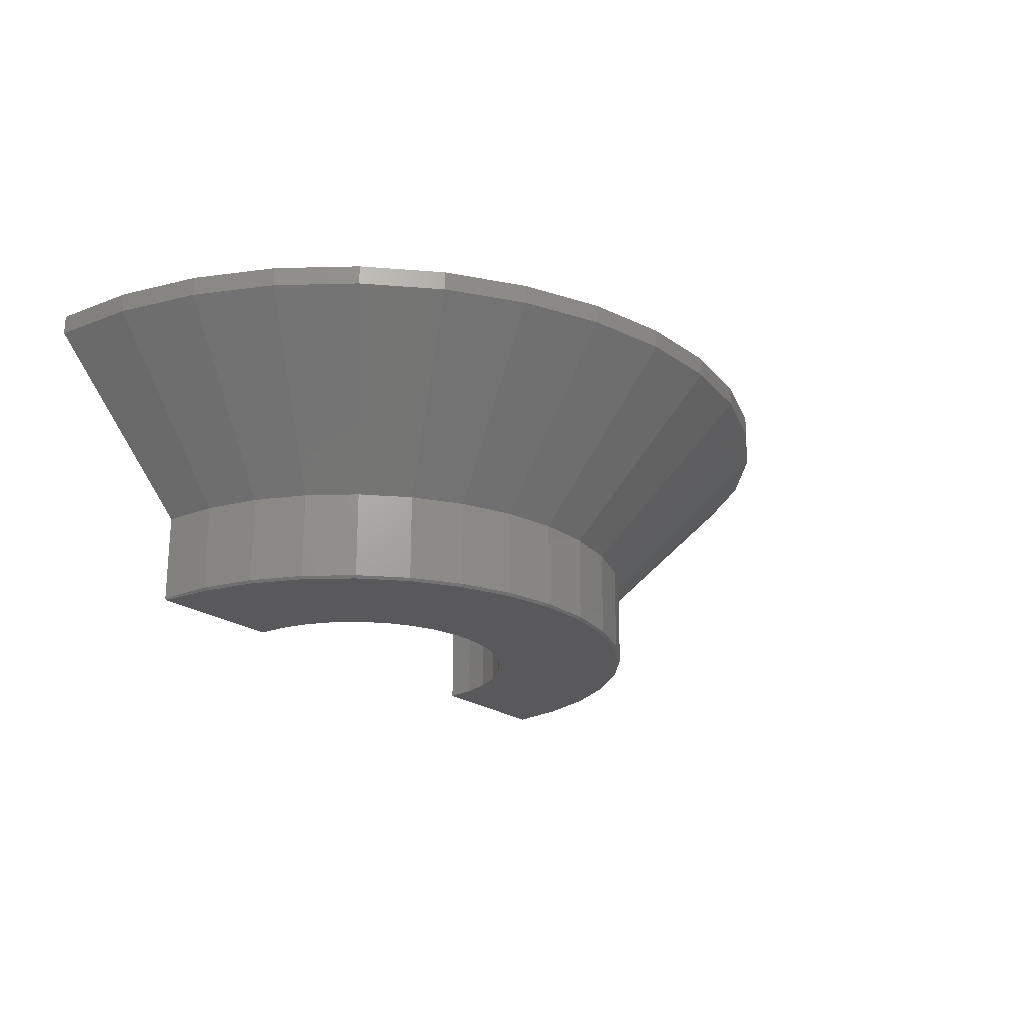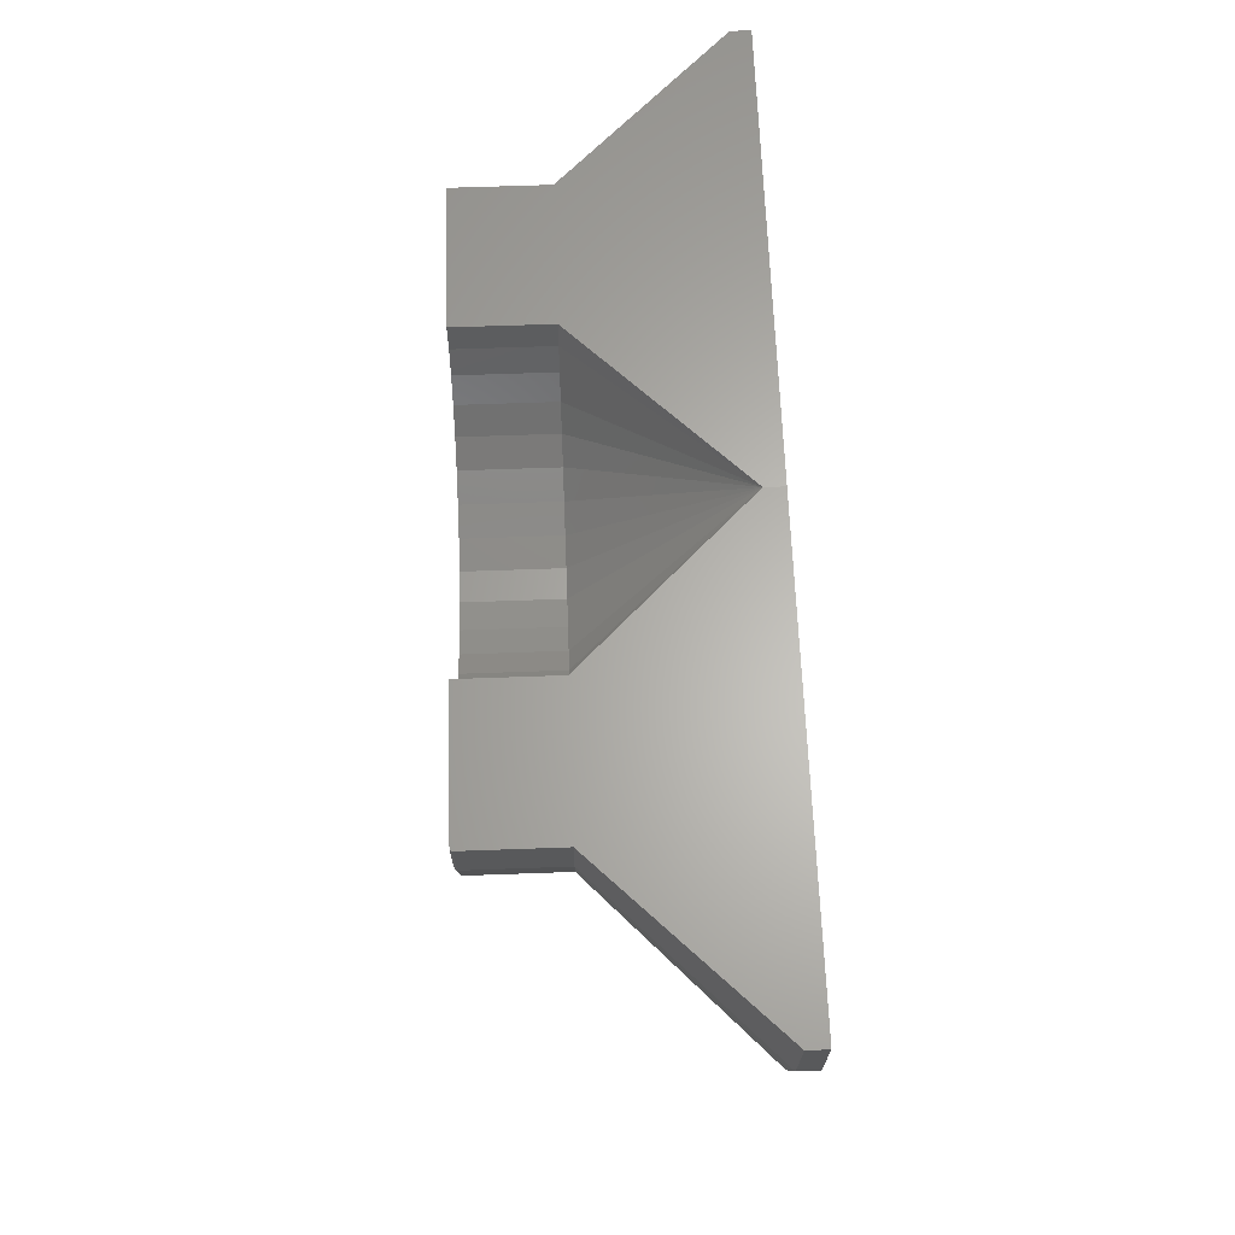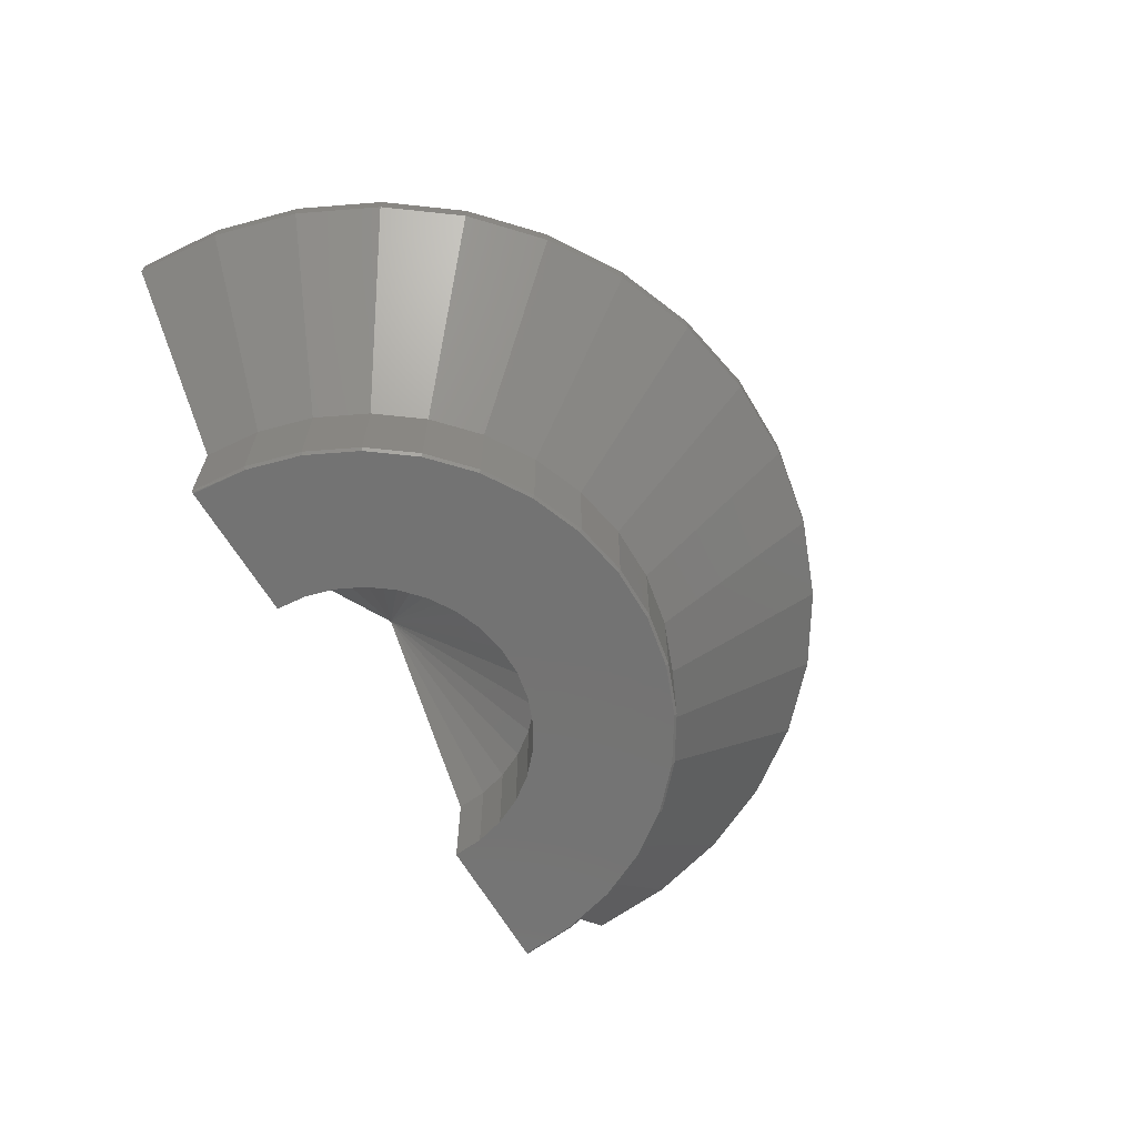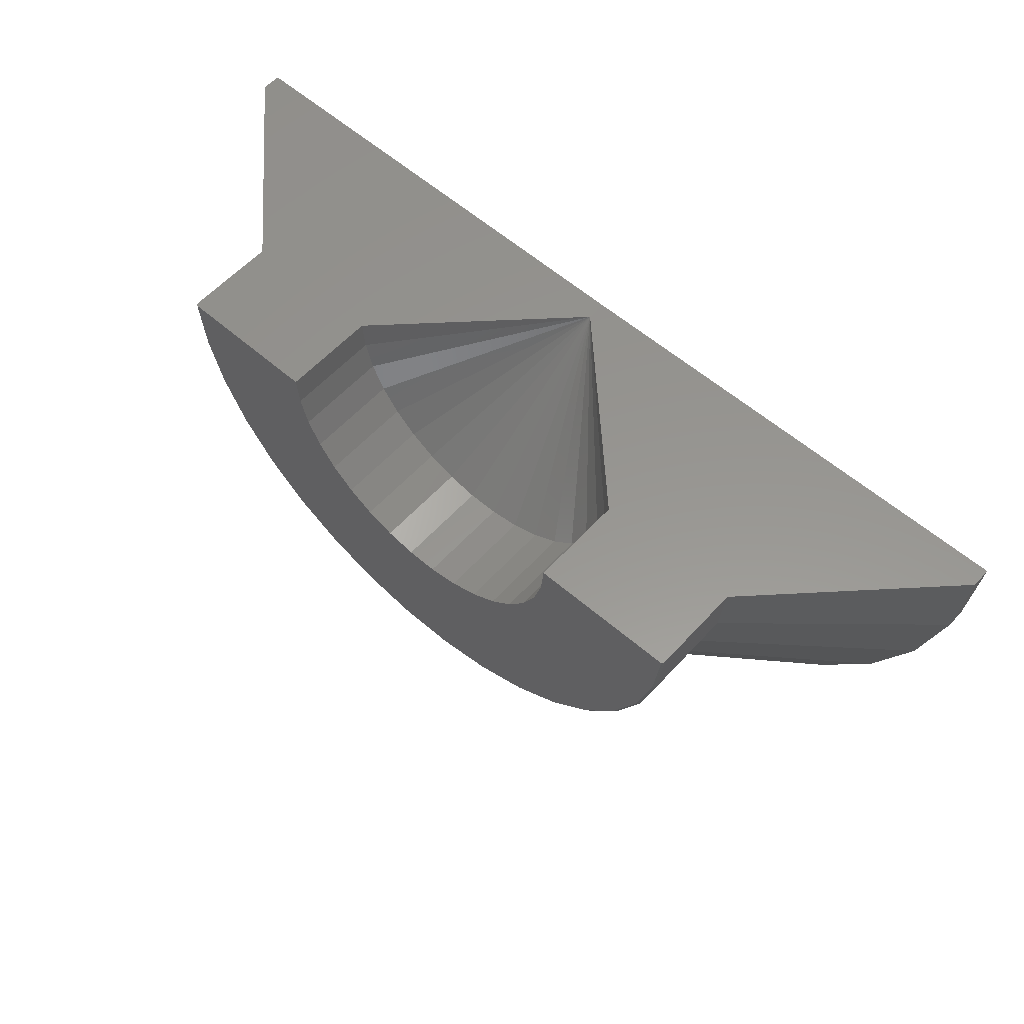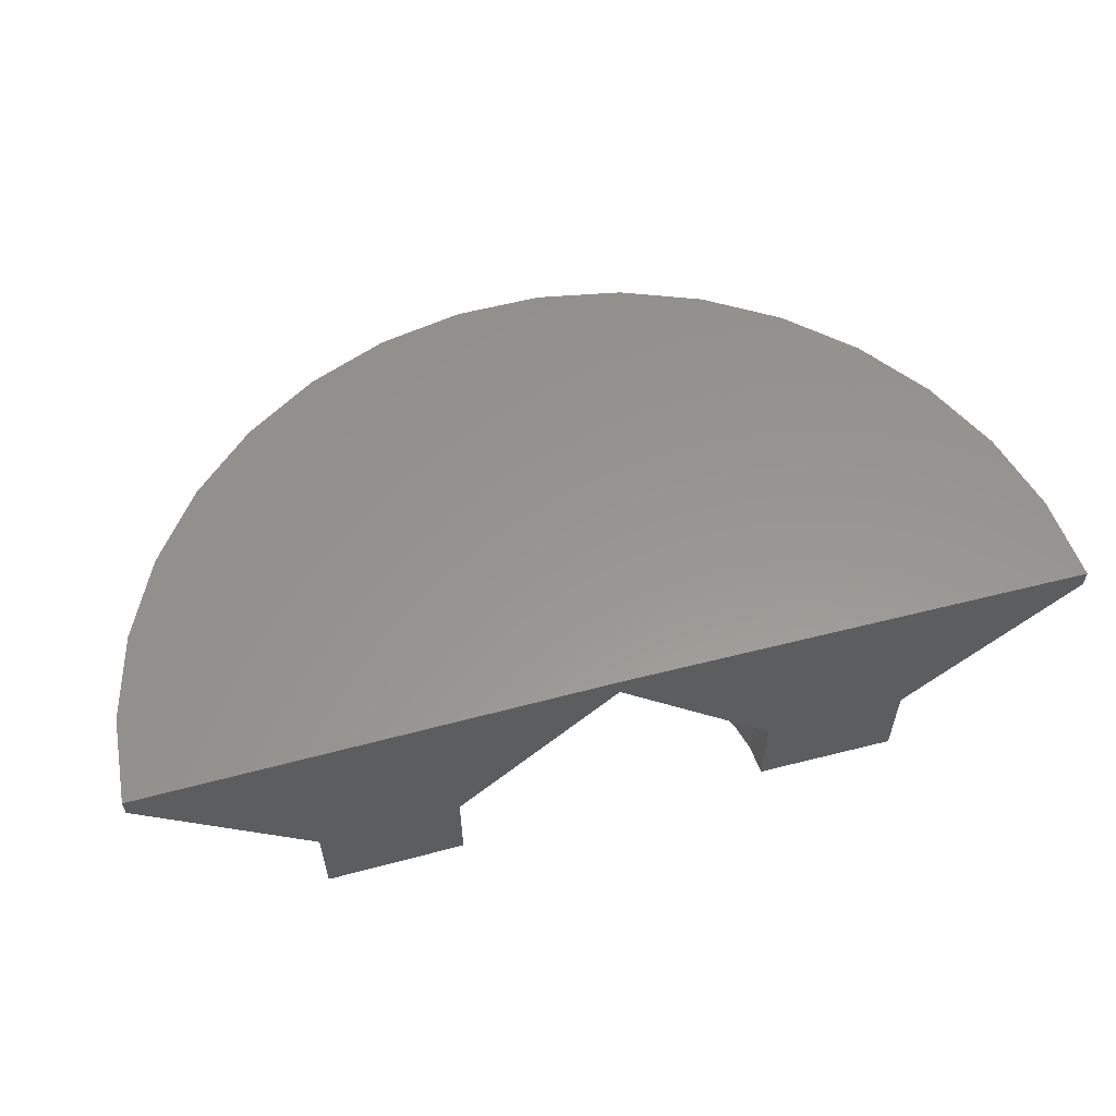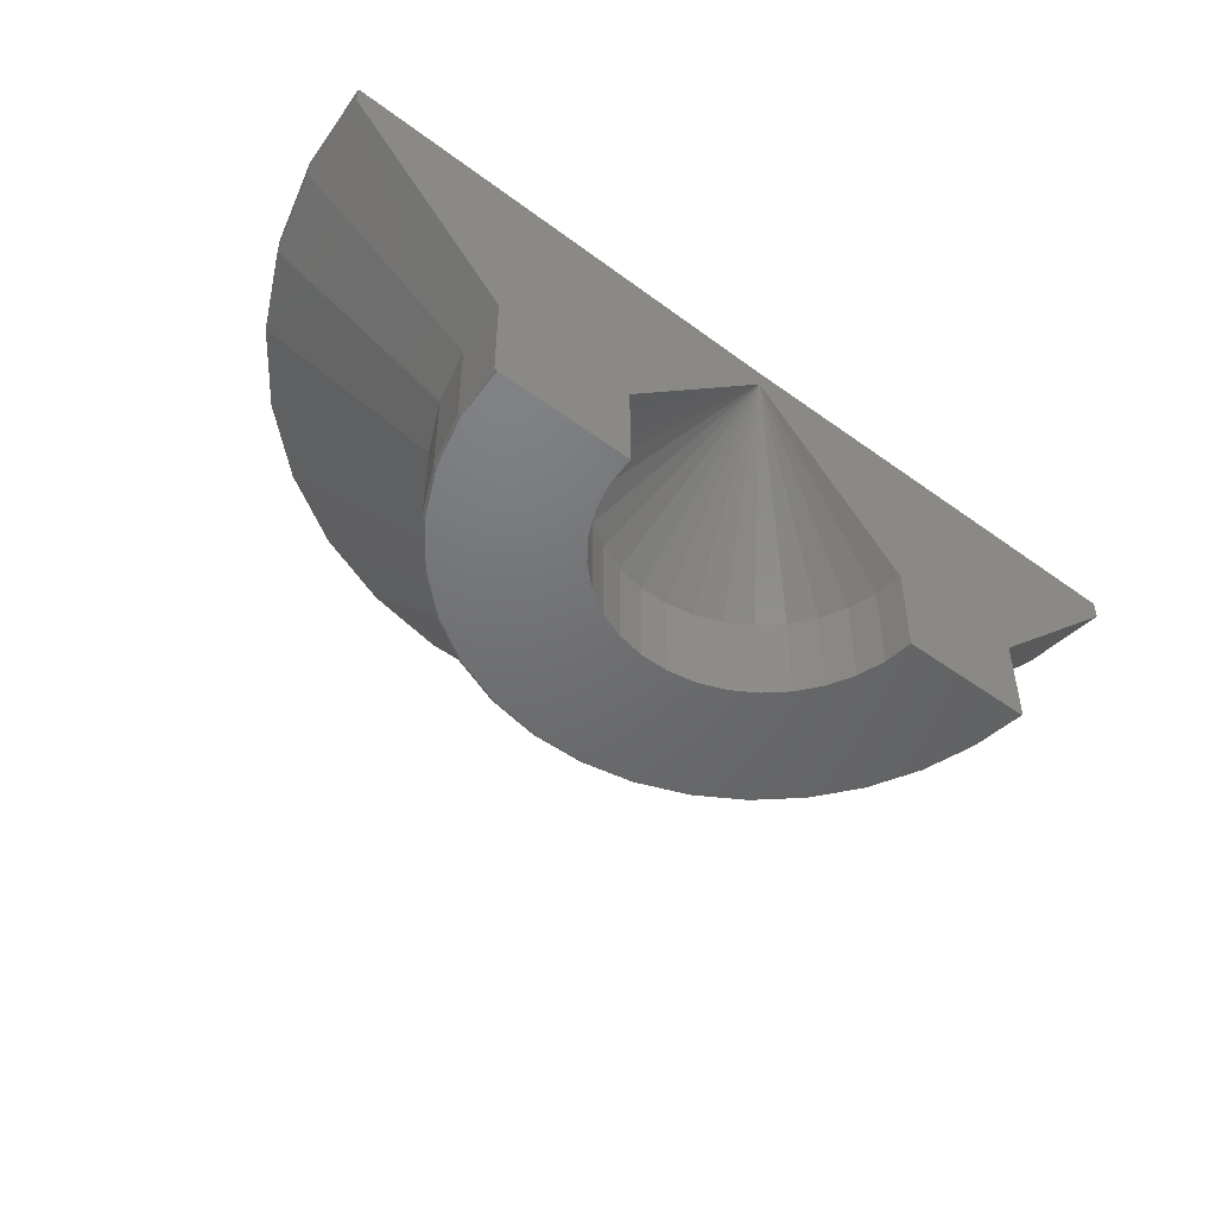
<metadata>
{"format":"stl","ext":"stl","renderer":"f3d","projection":"perspective","resolution":1024,"background":"white","views":[{"elev":-22.2,"azim":-50.3,"up":"+Z"},{"elev":63.7,"azim":-92.1,"up":"+Y"},{"elev":-65.4,"azim":-58.9,"up":"+Z"},{"elev":57.9,"azim":-138.2,"up":"+Y"},{"elev":58.0,"azim":165.3,"up":"+Z"},{"elev":-49.1,"azim":141.2,"up":"+Z"}]}
</metadata>
<code>
# stl→obj: 136 verts, 268 faces
v 1.162 0.005851 -0.7484
v 1.579 0.01099 -0.7429
v 1.572 0.0109 -0.7484
v 1.162 0.005851 -0.4749
v 1.578 0.01097 -0.7451
v 1.576 0.01095 -0.7469
v 1.574 0.01093 -0.748
v 0.6875 1.518e-16 -8.372e-17
v 2.055 0.01684 -1.534e-16
v 1.58 0.01099 -0.4749
v 1.58 0.01099 -0.7405
v 2.055 0.01684 0.05757
v 0.6875 1.518e-16 0.05757
v -0.197 5.359e-17 -0.7484
v -0.2044 5.277e-17 -0.7429
v 0.2126 9.906e-17 -0.7484
v 0.2126 9.906e-17 -0.4749
v -0.1994 5.332e-17 -0.748
v -0.2016 5.308e-17 -0.7469
v -0.2033 5.289e-17 -0.7451
v -0.2048 5.273e-17 -0.7405
v -0.2048 5.273e-17 -0.4749
v -0.6797 0 0
v -0.6797 3.913e-34 0.05757
v 1.444 -0.458 -0.7484
v 0.8208 -0.4558 -0.7484
v 0.9026 -0.4234 -0.7484
v 0.977 -0.3765 -0.7484
v 1.041 -0.3166 -0.7484
v 1.516 -0.3105 -0.7484
v -0.06347 -0.4672 -0.7484
v -0.1368 -0.3207 -0.7484
v 0.3375 -0.321 -0.7484
v 0.4027 -0.38 -0.7484
v 0.4777 -0.426 -0.7484
v 0.5599 -0.4574 -0.7484
v 0.6464 -0.4731 -0.7484
v 0.03561 -0.5977 -0.7484
v 1.132 -0.1667 -0.7484
v 1.155 -0.08185 -0.7484
v 1.559 -0.1524 -0.7484
v 1.094 -0.2459 -0.7484
v 1.347 -0.5897 -0.7484
v 0.7344 -0.4726 -0.7484
v 1.088 -0.7886 -0.7484
v 0.1571 -0.7077 -0.7484
v 1.227 -0.7012 -0.7484
v 0.2967 -0.7934 -0.7484
v 0.9357 -0.8489 -0.7484
v 0.4498 -0.8519 -0.7484
v 0.7748 -0.8801 -0.7484
v 0.611 -0.8811 -0.7484
v 0.2449 -0.1722 -0.7484
v -0.1818 -0.1631 -0.7484
v 0.2207 -0.0876 -0.7484
v 0.2843 -0.2509 -0.7484
v 1.566 -0.1538 -0.7405
v 1.566 -0.1538 -0.4749
v 1.523 -0.3133 -0.7405
v 1.523 -0.3133 -0.4749
v 1.451 -0.462 -0.7405
v 1.451 -0.462 -0.4749
v 1.353 -0.5949 -0.7405
v 1.353 -0.5949 -0.4749
v 1.231 -0.7073 -0.7405
v 1.231 -0.7073 -0.4749
v 1.092 -0.7955 -0.7405
v 1.092 -0.7955 -0.4749
v 0.9379 -0.8564 -0.7405
v 0.9379 -0.8564 -0.4749
v 0.7756 -0.8879 -0.7405
v 0.7756 -0.8879 -0.4749
v 0.6103 -0.8889 -0.7405
v 0.6103 -0.8889 -0.4749
v 0.4477 -0.8594 -0.7405
v 0.4477 -0.8594 -0.4749
v 0.2933 -0.8004 -0.7405
v 0.2933 -0.8004 -0.4749
v 0.1524 -0.714 -0.7405
v 0.1524 -0.714 -0.4749
v 0.02985 -0.603 -0.7405
v 0.02985 -0.603 -0.4749
v -0.0701 -0.4714 -0.7405
v -0.0701 -0.4714 -0.4749
v -0.144 -0.3235 -0.7405
v -0.144 -0.3235 -0.4749
v -0.1895 -0.1646 -0.7405
v -0.1895 -0.1646 -0.4749
v 2.034 -0.2356 0
v 2.034 -0.2356 0.05757
v 1.968 -0.48 0
v 1.968 -0.48 0.05757
v 1.857 -0.7079 0
v 1.857 -0.7079 0.05757
v 1.706 -0.9115 0
v 1.706 -0.9115 0.05757
v 1.521 -1.084 0
v 1.521 -1.084 0.05757
v 1.307 -1.219 0
v 1.307 -1.219 0.05757
v 1.071 -1.312 0
v 1.071 -1.312 0.05757
v 0.8225 -1.361 0
v 0.8225 -1.361 0.05757
v 0.5692 -1.362 0
v 0.5692 -1.362 0.05757
v 0.32 -1.317 0
v 0.32 -1.317 0.05757
v 0.08342 -1.226 0
v 0.08342 -1.226 0.05757
v -0.1325 -1.094 0
v -0.1325 -1.094 0.05757
v -0.3202 -0.924 0
v -0.3202 -0.924 0.05757
v -0.4733 -0.7223 0
v -0.4733 -0.7223 0.05757
v -0.5866 -0.4957 0
v -0.5866 -0.4957 0.05757
v -0.6562 -0.2522 0
v -0.6562 -0.2522 0.05757
v 1.155 -0.08185 -0.4749
v 1.132 -0.1667 -0.4749
v 1.094 -0.2459 -0.4749
v 1.041 -0.3166 -0.4749
v 0.977 -0.3765 -0.4749
v 0.9026 -0.4234 -0.4749
v 0.8208 -0.4558 -0.4749
v 0.7344 -0.4726 -0.4749
v 0.6464 -0.4731 -0.4749
v 0.5599 -0.4574 -0.4749
v 0.4777 -0.426 -0.4749
v 0.4027 -0.38 -0.4749
v 0.3375 -0.321 -0.4749
v 0.2843 -0.2509 -0.4749
v 0.2449 -0.1722 -0.4749
v 0.2207 -0.0876 -0.4749
f 1 2 3
f 1 4 2
f 3 2 5
f 3 5 6
f 3 6 7
f 4 8 9
f 4 9 10
f 4 10 11
f 4 11 2
f 9 8 12
f 12 8 13
f 14 15 16
f 15 17 16
f 14 18 19
f 14 19 20
f 14 20 15
f 17 15 21
f 17 21 22
f 17 22 23
f 17 23 8
f 23 24 8
f 8 24 13
f 25 26 27
f 25 27 28
f 25 28 29
f 25 29 30
f 31 32 33
f 31 33 34
f 31 34 35
f 31 35 36
f 31 36 37
f 31 37 38
f 39 40 41
f 41 40 1
f 41 1 3
f 29 42 30
f 30 42 39
f 30 39 41
f 25 43 26
f 26 43 44
f 43 38 44
f 44 38 37
f 45 46 47
f 47 46 38
f 47 38 43
f 46 45 48
f 48 45 49
f 48 49 50
f 50 49 51
f 50 51 52
f 53 54 55
f 55 54 14
f 55 14 16
f 33 32 56
f 56 32 54
f 56 54 53
f 11 10 57
f 57 10 58
f 57 58 59
f 59 58 60
f 59 60 61
f 61 60 62
f 61 62 63
f 63 62 64
f 63 64 65
f 65 64 66
f 65 66 67
f 67 66 68
f 67 68 69
f 69 68 70
f 69 70 71
f 71 70 72
f 71 72 73
f 73 72 74
f 73 74 75
f 75 74 76
f 75 76 77
f 77 76 78
f 77 78 79
f 79 78 80
f 79 80 81
f 81 80 82
f 81 82 83
f 83 82 84
f 83 84 85
f 85 84 86
f 85 86 87
f 87 86 88
f 87 88 21
f 21 88 22
f 32 85 87
f 31 83 85
f 31 85 32
f 38 81 83
f 38 83 31
f 46 79 81
f 46 81 38
f 48 77 79
f 48 79 46
f 50 75 77
f 50 77 48
f 52 73 75
f 52 75 50
f 51 71 73
f 51 73 52
f 49 69 71
f 49 71 51
f 45 67 69
f 45 69 49
f 47 65 67
f 47 67 45
f 43 63 65
f 43 65 47
f 25 61 63
f 25 63 43
f 30 59 61
f 30 61 25
f 41 59 30
f 3 7 41
f 21 15 87
f 57 59 41
f 57 41 7
f 57 7 6
f 57 6 5
f 57 5 2
f 57 2 11
f 54 32 87
f 54 87 15
f 54 15 20
f 54 20 19
f 54 19 18
f 54 18 14
f 9 12 89
f 89 12 90
f 89 90 91
f 91 90 92
f 91 92 93
f 93 92 94
f 93 94 95
f 95 94 96
f 95 96 97
f 97 96 98
f 97 98 99
f 99 98 100
f 99 100 101
f 101 100 102
f 101 102 103
f 103 102 104
f 103 104 105
f 105 104 106
f 105 106 107
f 107 106 108
f 107 108 109
f 109 108 110
f 109 110 111
f 111 110 112
f 111 112 113
f 113 112 114
f 113 114 115
f 115 114 116
f 115 116 117
f 117 116 118
f 117 118 119
f 119 118 120
f 119 120 23
f 23 120 24
f 13 90 12
f 13 24 90
f 90 24 120
f 90 120 92
f 92 120 118
f 92 118 94
f 94 118 116
f 94 116 96
f 96 116 114
f 96 114 98
f 98 114 112
f 98 112 100
f 100 112 110
f 100 110 102
f 102 110 108
f 102 108 104
f 104 108 106
f 8 4 121
f 8 121 122
f 8 122 123
f 8 123 124
f 8 124 125
f 8 125 126
f 8 126 127
f 8 127 128
f 8 128 129
f 8 129 130
f 8 130 131
f 8 131 132
f 8 132 133
f 8 133 134
f 8 134 135
f 8 135 136
f 8 136 17
f 44 127 26
f 26 127 126
f 26 126 27
f 27 126 125
f 27 125 28
f 28 125 124
f 28 124 29
f 29 124 123
f 29 123 42
f 42 123 122
f 42 122 39
f 39 122 121
f 39 121 40
f 40 121 4
f 40 4 1
f 127 44 128
f 128 44 37
f 128 37 129
f 129 37 36
f 129 36 130
f 130 36 35
f 130 35 131
f 131 35 34
f 131 34 132
f 132 34 33
f 132 33 133
f 133 33 56
f 133 56 134
f 134 56 53
f 134 53 135
f 135 53 55
f 135 55 136
f 136 55 16
f 136 16 17
f 78 109 80
f 80 109 111
f 80 111 82
f 82 111 113
f 82 113 84
f 84 113 115
f 84 115 86
f 86 115 117
f 86 117 88
f 88 117 119
f 88 119 22
f 22 119 23
f 99 68 97
f 97 68 66
f 97 66 95
f 95 66 64
f 95 64 93
f 93 64 62
f 93 62 91
f 91 62 60
f 91 60 89
f 89 60 58
f 89 58 9
f 9 58 10
f 68 99 70
f 70 99 101
f 70 101 72
f 72 101 103
f 72 103 74
f 74 103 105
f 74 105 76
f 76 105 107
f 76 107 78
f 78 107 109

</code>
